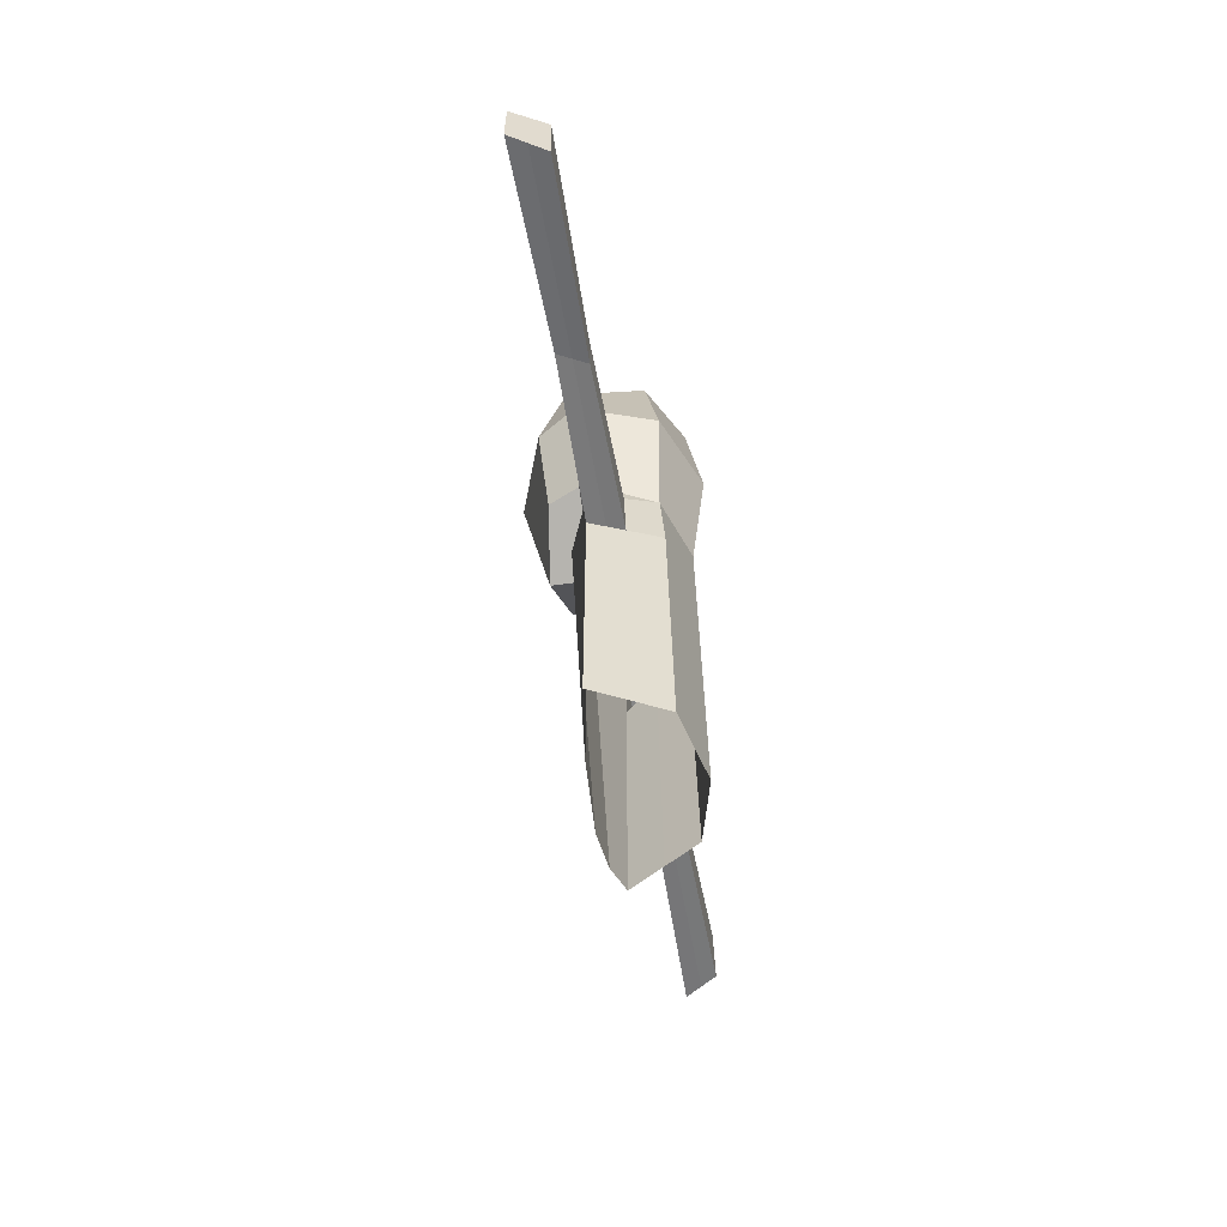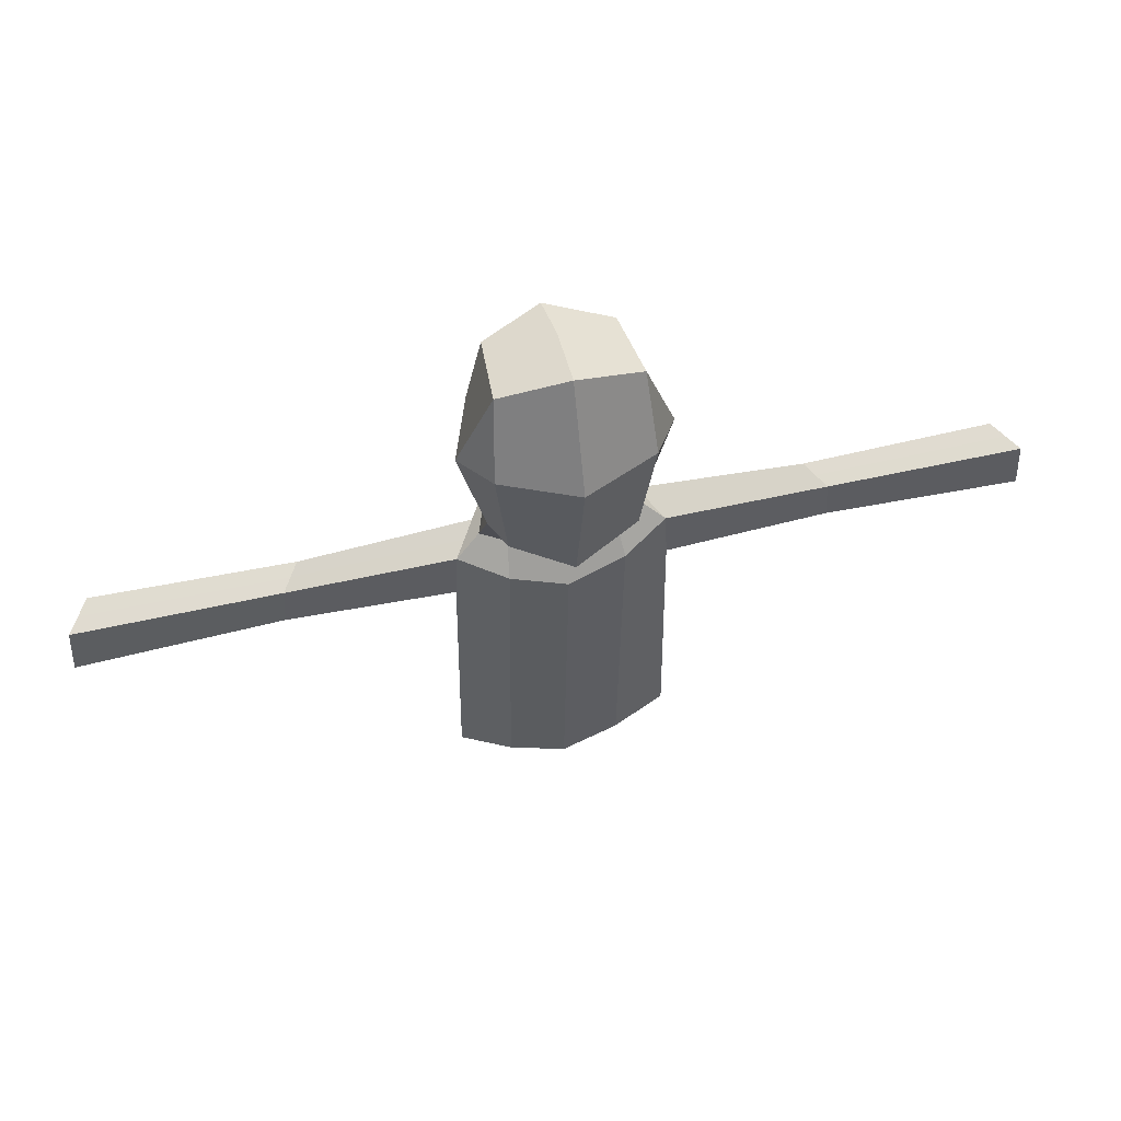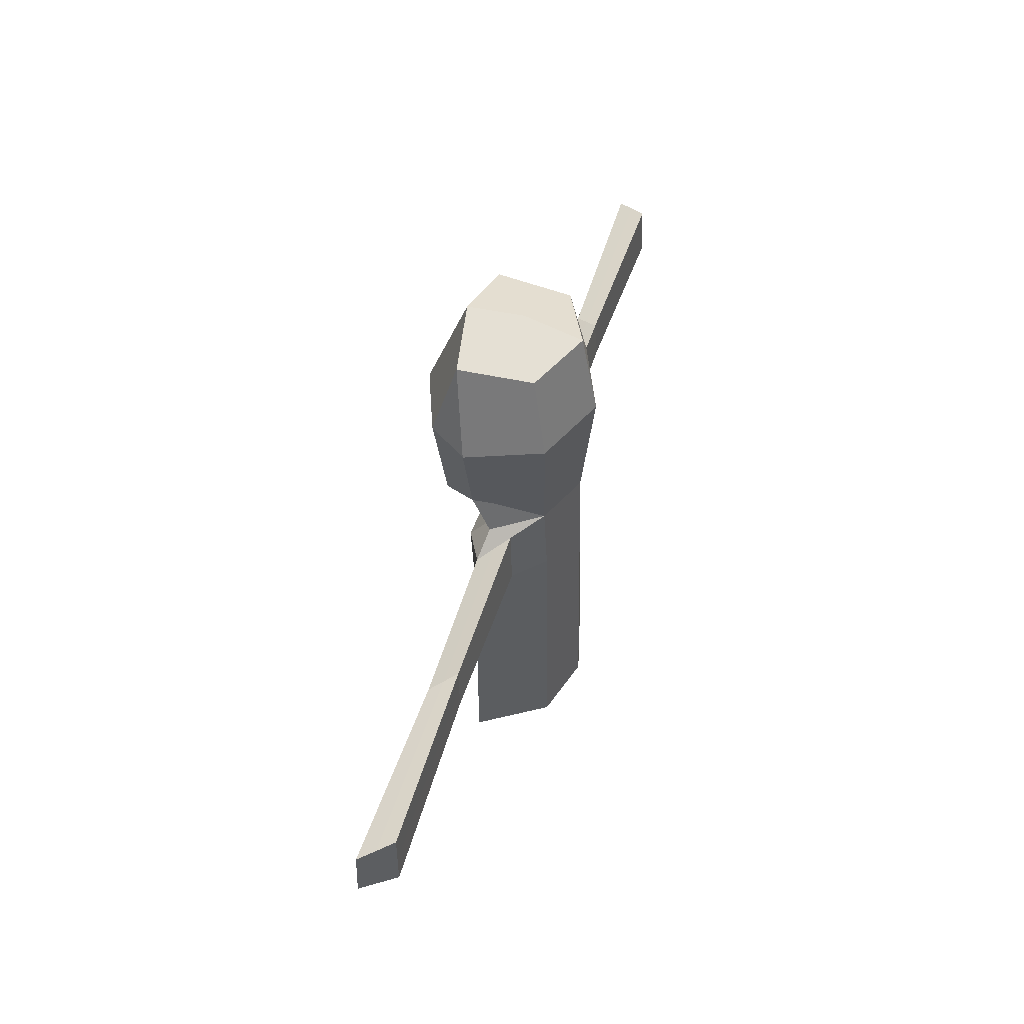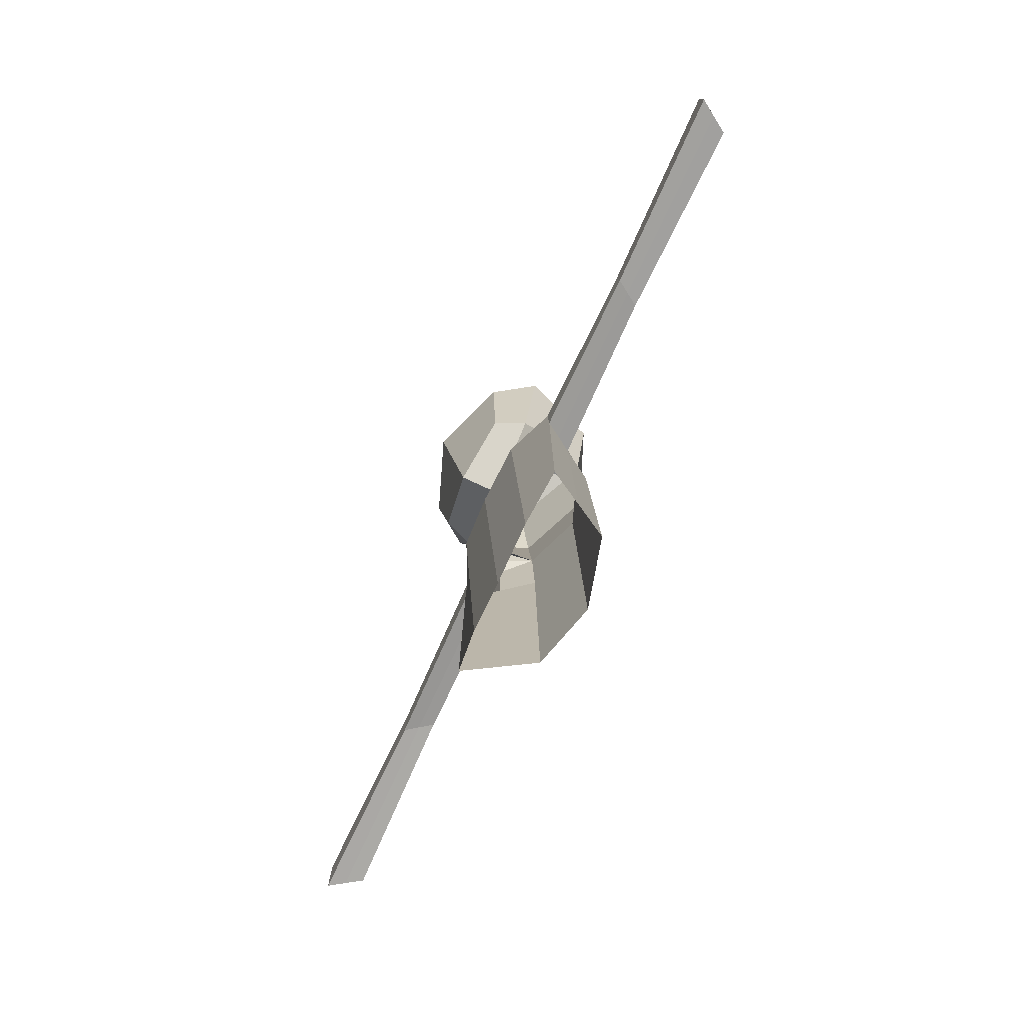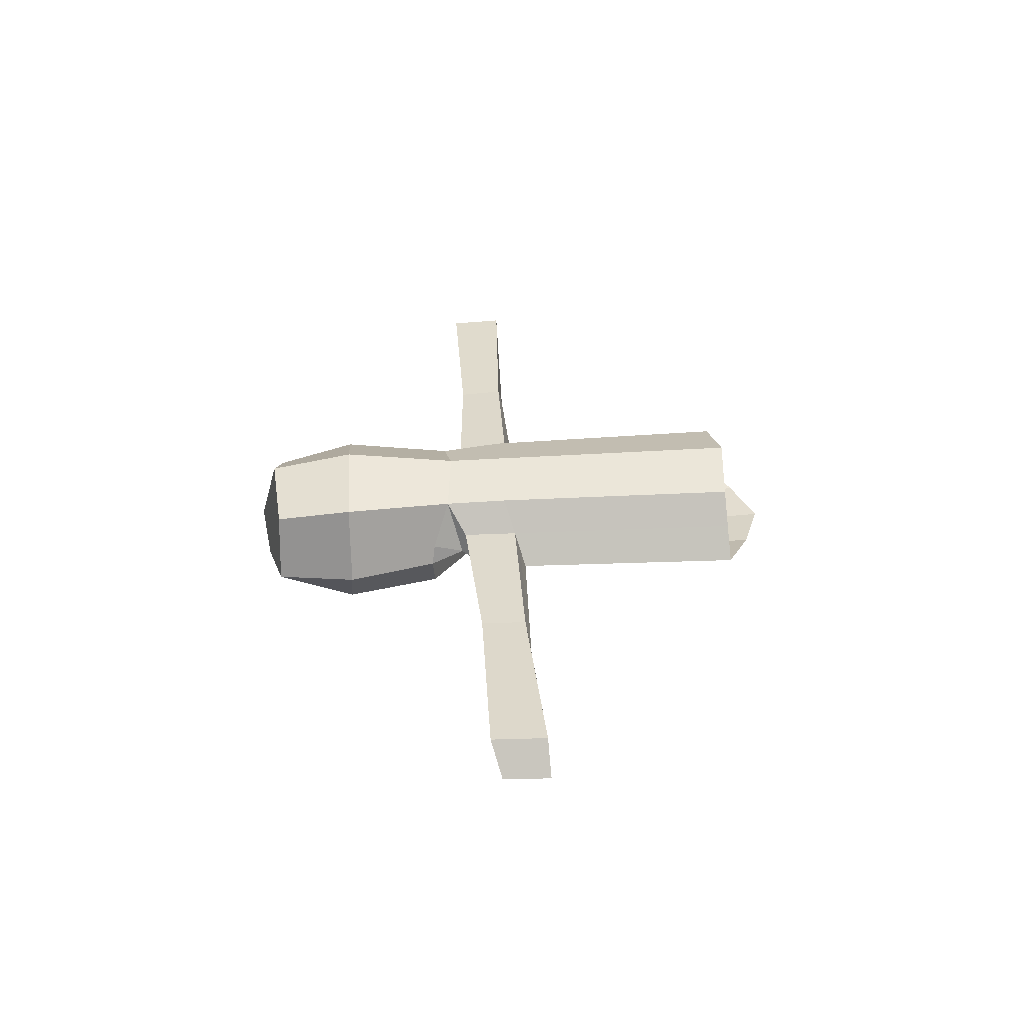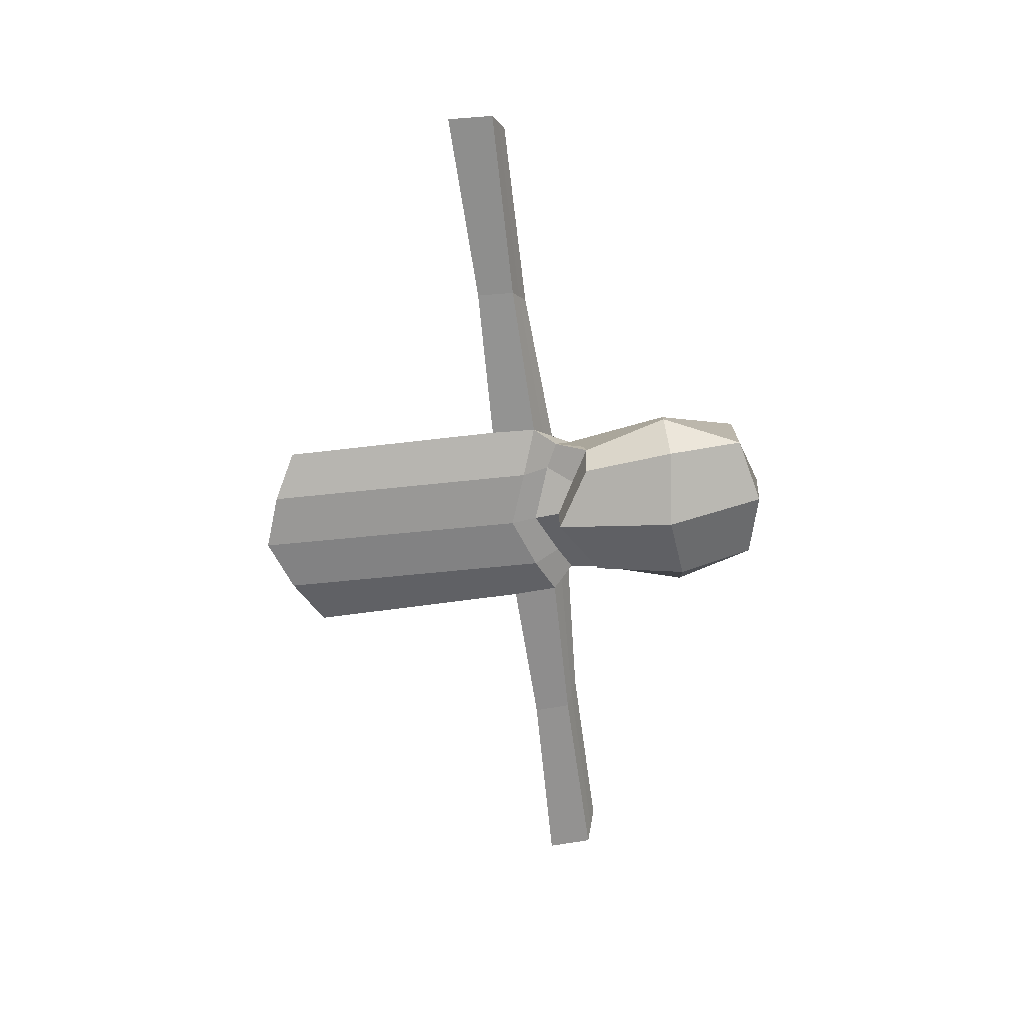
<metadata>
{"format":"obj","ext":"obj","renderer":"f3d","projection":"perspective","resolution":1024,"background":"white","views":[{"elev":-53.9,"azim":-80.4,"up":"+Y"},{"elev":49.3,"azim":165.4,"up":"+Y"},{"elev":49.4,"azim":-73.2,"up":"+Y"},{"elev":-75.8,"azim":-114.9,"up":"+Y"},{"elev":32.6,"azim":-93.6,"up":"+Z"},{"elev":-65.6,"azim":97.3,"up":"+Z"}]}
</metadata>
<code>
o Head_Cube
v -0.124 1.529 0.09981
v -0.1171 1.147 0.1219
v -0.1367 1.533 -0.04868
v -0.124 1.18 -0.07893
v 0 1.135 0.1645
v -0.1495 1.37 0.1295
v -0.1495 1.373 -0.09701
v 0 1.566 -0.07034
v 0 1.105 -0.09701
v 0 1.541 0.159
v -0.1495 1.185 -0.01843
v 0 1.356 -0.153
v 0 1.104 -0.02257
v -0.2032 1.368 -0.01843
v 0 1.368 0.1906
v 0 1.573 0.0434
v -0.205 1.071 0.007184
v 0 0.995 -0.04425
v -0.1367 1.198 0.02433
v -0.07477 1.144 -0.01843
v -0.1137 1.036 -0.0361
v -0.1582 1.117 0.01975
v 0 1.049 -0.02977
v -0.106 1.09 0.01117
v -0.137 0.5181 0.1418
v 0 0.506 0.1767
v -0.2145 0.5088 0.006541
v 0 0.4141 -0.009935
v -0.1137 0.4548 -0.006562
v -0.2098 0.9761 0.006862
v -0.1757 0.5134 0.07417
v -0.127 1.019 0.1319
v -0.1611 1.109 0.06456
v -0.1684 0.9974 0.06936
v -0.9377 0.9761 0.006862
v -0.933 1.071 0.007184
v -0.8895 1.091 0.06945
v -0.8954 0.9803 0.07243
v -0.2074 1.023 0.007023
v -0.183 1.09 0.03587
v -0.5346 1.064 0.01269
v -0.1891 0.9867 0.03811
v -0.9353 1.023 0.007023
v -0.9112 1.081 0.03832
v -0.9165 0.9782 0.03965
v -0.4987 1.088 0.06182
v -0.5385 0.9864 0.01242
v -0.8924 1.036 0.07094
v -0.5041 0.9969 0.06502
v -0.1647 1.053 0.06696
v -0.5213 0.9916 0.03872
v -0.5014 1.042 0.06342
v -0.5166 1.076 0.03725
v -0.5365 1.025 0.01256
v 0.124 1.529 0.09981
v 0.1171 1.147 0.1219
v 0.1367 1.533 -0.04868
v 0.124 1.18 -0.07893
v 0.1495 1.37 0.1295
v 0.1495 1.373 -0.09701
v 0.1495 1.185 -0.01843
v 0.2032 1.368 -0.01843
v 0.205 1.071 0.007184
v 0.1367 1.198 0.02433
v 0.07477 1.144 -0.01843
v 0.1137 1.036 -0.0361
v 0.1582 1.117 0.01975
v 0.106 1.09 0.01117
v 0.137 0.5181 0.1418
v 0.2145 0.5088 0.006541
v 0.1137 0.4548 -0.006562
v 0.2098 0.9761 0.006862
v 0.1757 0.5134 0.07417
v 0.127 1.019 0.1319
v 0.1611 1.109 0.06456
v 0.1684 0.9974 0.06936
v 0.9377 0.9761 0.006862
v 0.933 1.071 0.007184
v 0.8895 1.091 0.06945
v 0.8954 0.9803 0.07243
v 0.2074 1.023 0.007023
v 0.183 1.09 0.03587
v 0.5346 1.064 0.01269
v 0.1891 0.9867 0.03811
v 0.9353 1.023 0.007023
v 0.9112 1.081 0.03832
v 0.9165 0.9782 0.03965
v 0.4987 1.088 0.06182
v 0.5385 0.9864 0.01242
v 0.8924 1.036 0.07094
v 0.5041 0.9969 0.06502
v 0.1647 1.053 0.06696
v 0.5213 0.9916 0.03872
v 0.5014 1.042 0.06342
v 0.5166 1.076 0.03725
v 0.5365 1.025 0.01256
f 1 10 16 8 3
f 4 7 12 9
f 7 3 8 12
f 13 20 11 4 9
f 2 6 14 11 19
f 6 1 3 14
f 14 3 7
f 11 14 7 4
f 15 10 1 6
f 5 15 6 2
f 24 23 18 21
f 2 22 17 40 33
f 2 19 22
f 19 11 22
f 22 24 21 17
f 11 20 24 22
f 20 13 23 24
f 17 21 29 27 30 39
f 5 2 32 25 26
f 21 18 28 29
f 34 42 30 27 31
f 32 34 31 25
f 54 47 35 43
f 53 41 36 44
f 2 33 50 34 32
f 52 48 38 49
f 51 49 38 45
f 47 51 45 35
f 30 42 51 47
f 42 34 49 51
f 50 52 49 34
f 33 46 52 50
f 46 37 48 52
f 46 53 44 37
f 33 40 53 46
f 40 17 41 53
f 41 54 43 36
f 17 39 54 41
f 39 30 47 54
f 43 35 45 38 48 37 44 36
f 55 57 8 16 10
f 58 9 12 60
f 60 12 8 57
f 13 9 58 61 65
f 56 64 61 62 59
f 59 62 57 55
f 62 60 57
f 61 58 60 62
f 15 59 55 10
f 5 56 59 15
f 68 66 18 23
f 56 75 82 63 67
f 56 67 64
f 64 67 61
f 67 63 66 68
f 61 67 68 65
f 65 68 23 13
f 63 81 72 70 71 66
f 5 26 69 74 56
f 66 71 28 18
f 76 73 70 72 84
f 74 69 73 76
f 96 85 77 89
f 95 86 78 83
f 56 74 76 92 75
f 94 91 80 90
f 93 87 80 91
f 89 77 87 93
f 72 89 93 84
f 84 93 91 76
f 92 76 91 94
f 75 92 94 88
f 88 94 90 79
f 88 79 86 95
f 75 88 95 82
f 82 95 83 63
f 83 78 85 96
f 63 83 96 81
f 81 96 89 72
f 85 78 86 79 90 80 87 77

</code>
